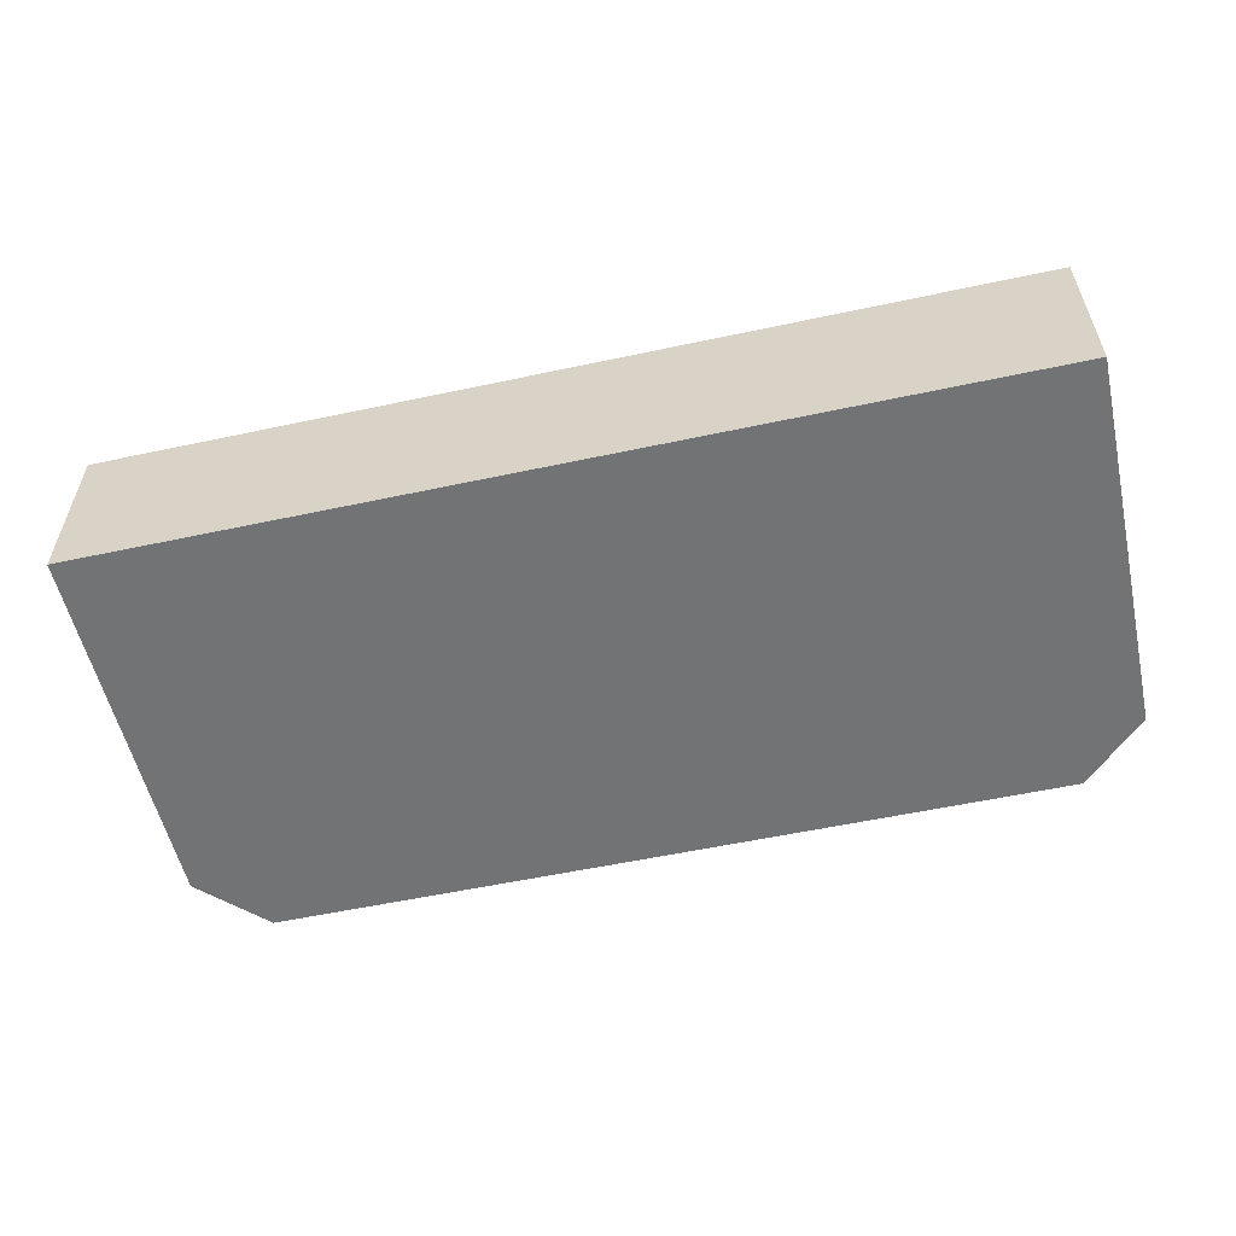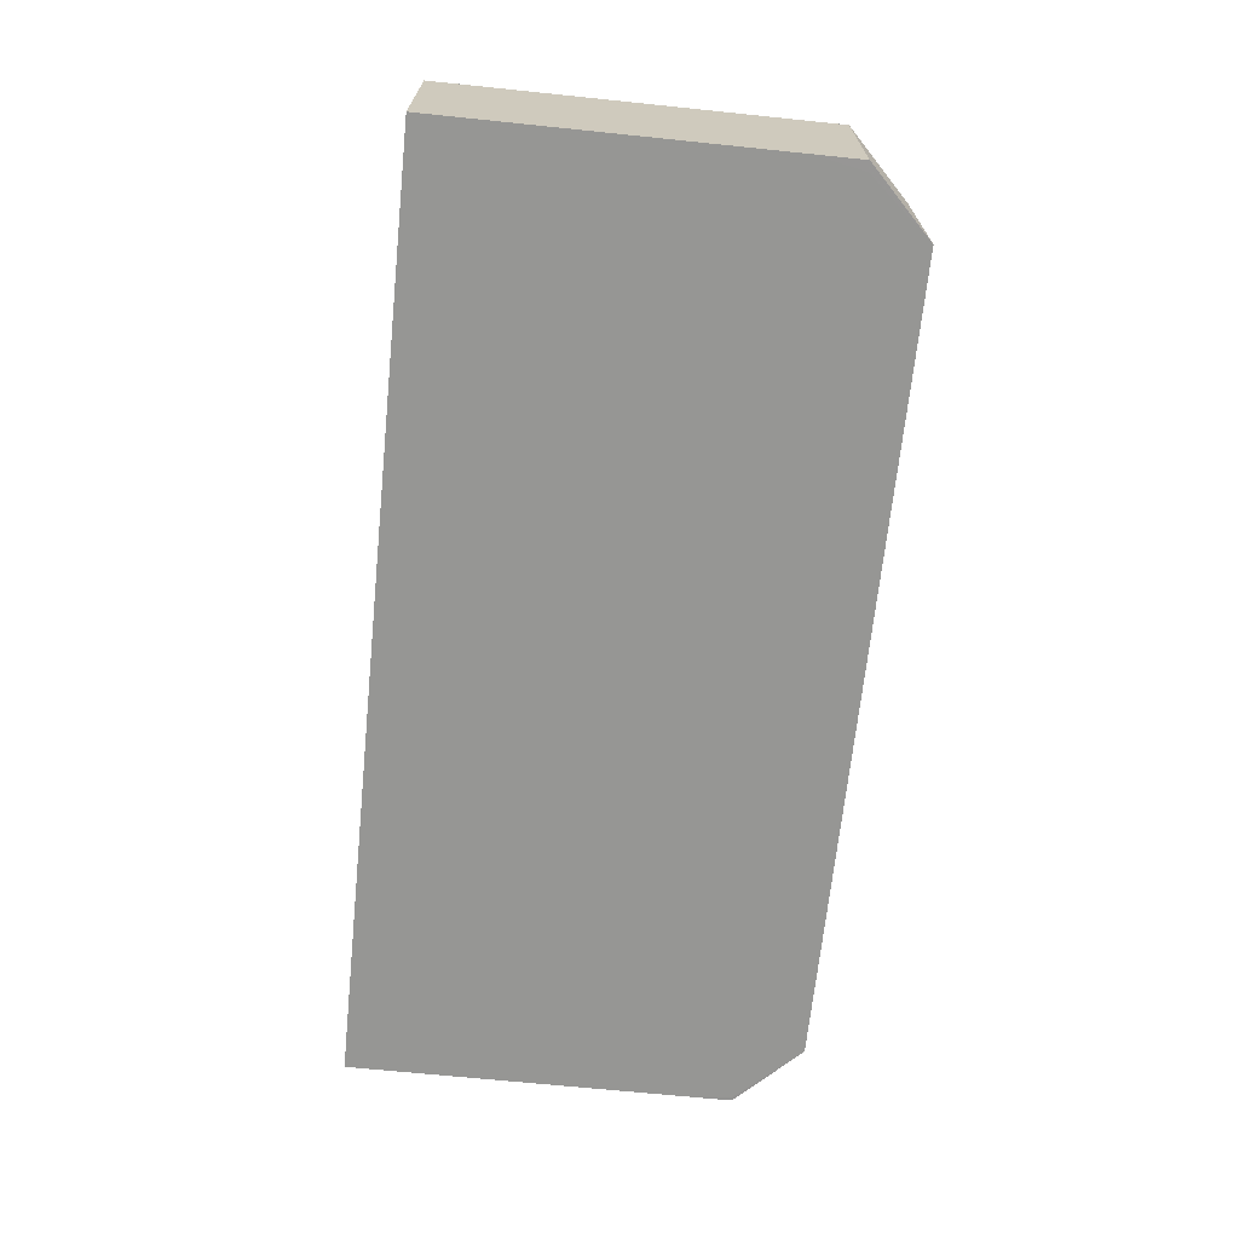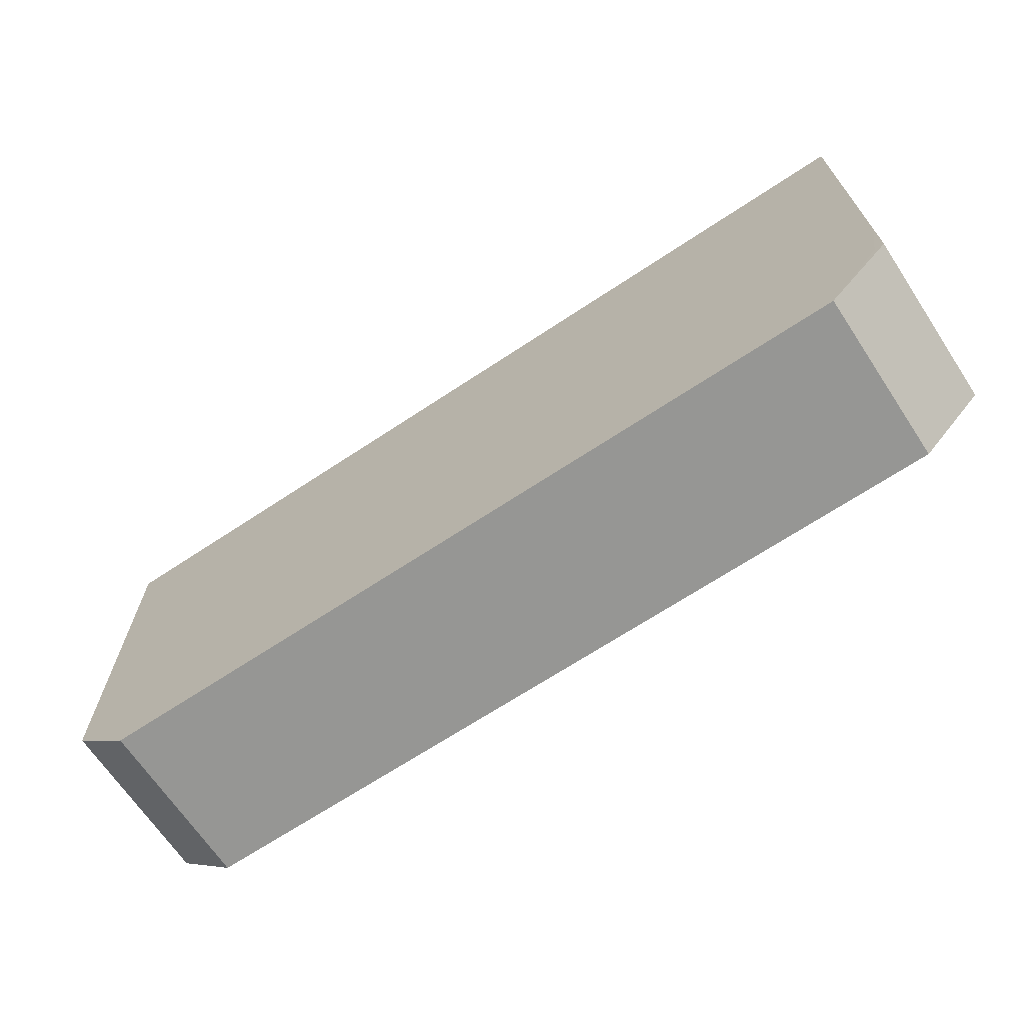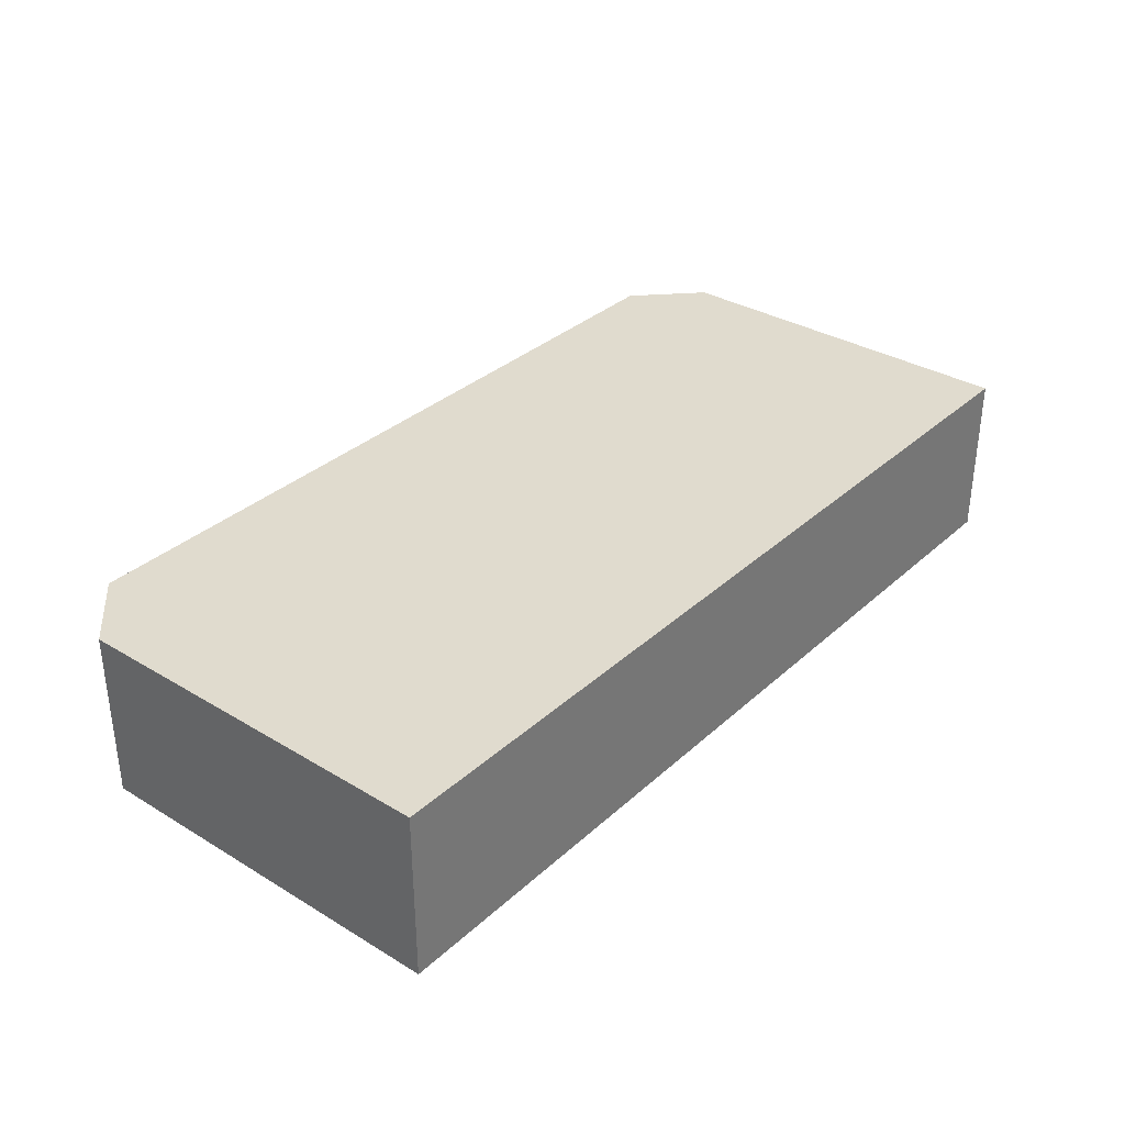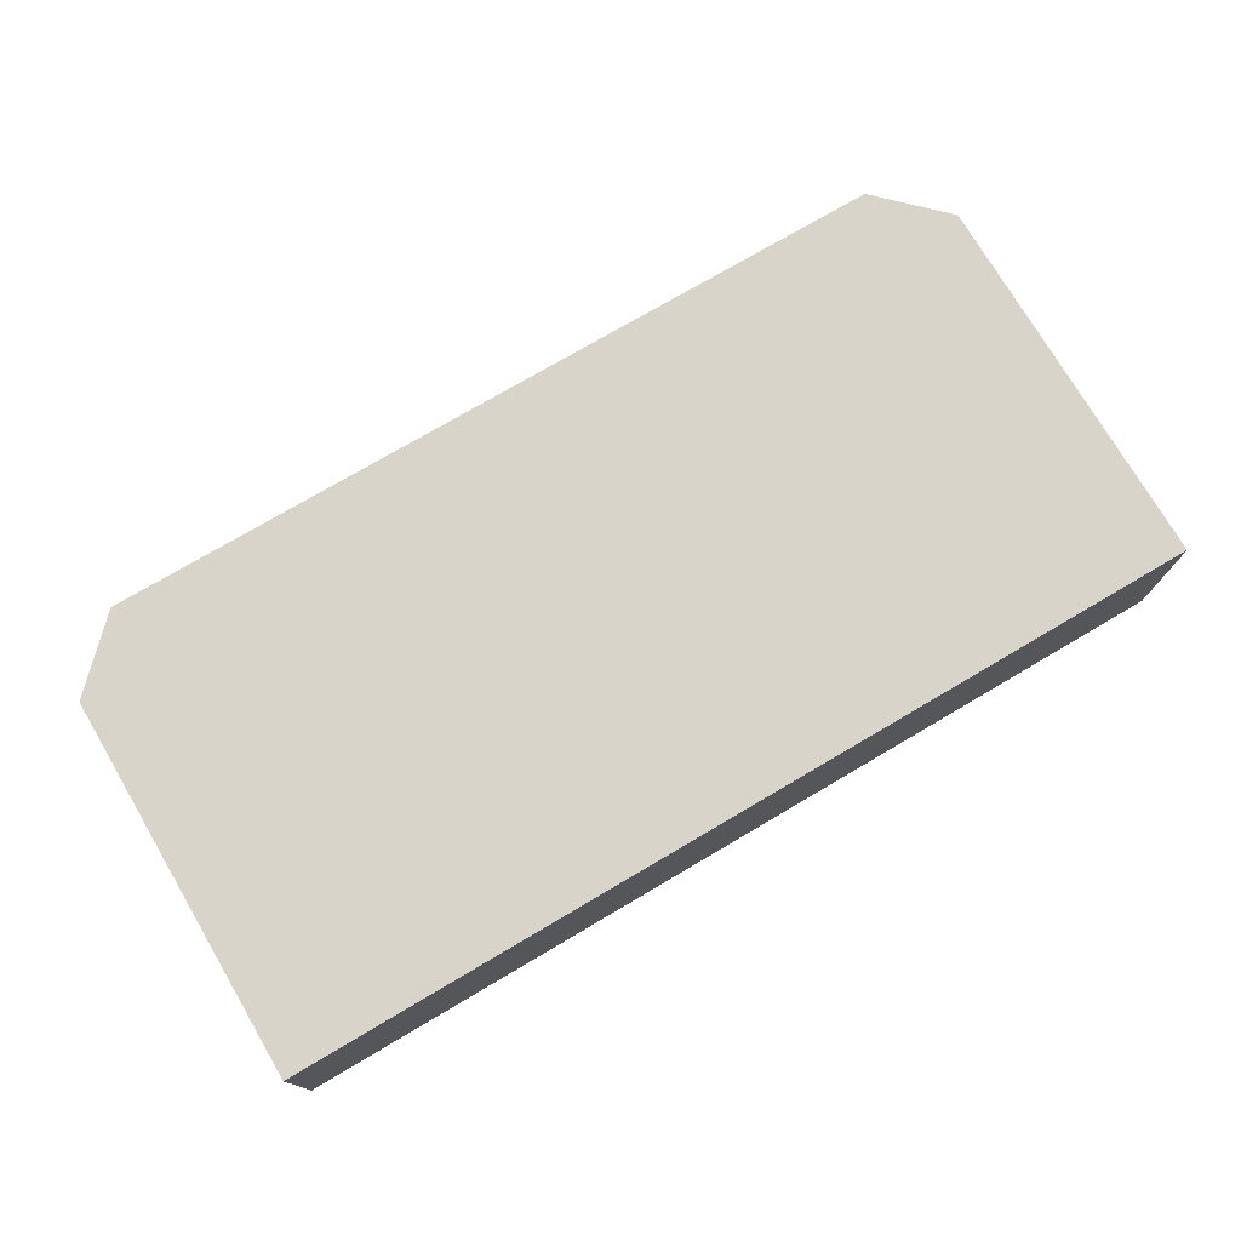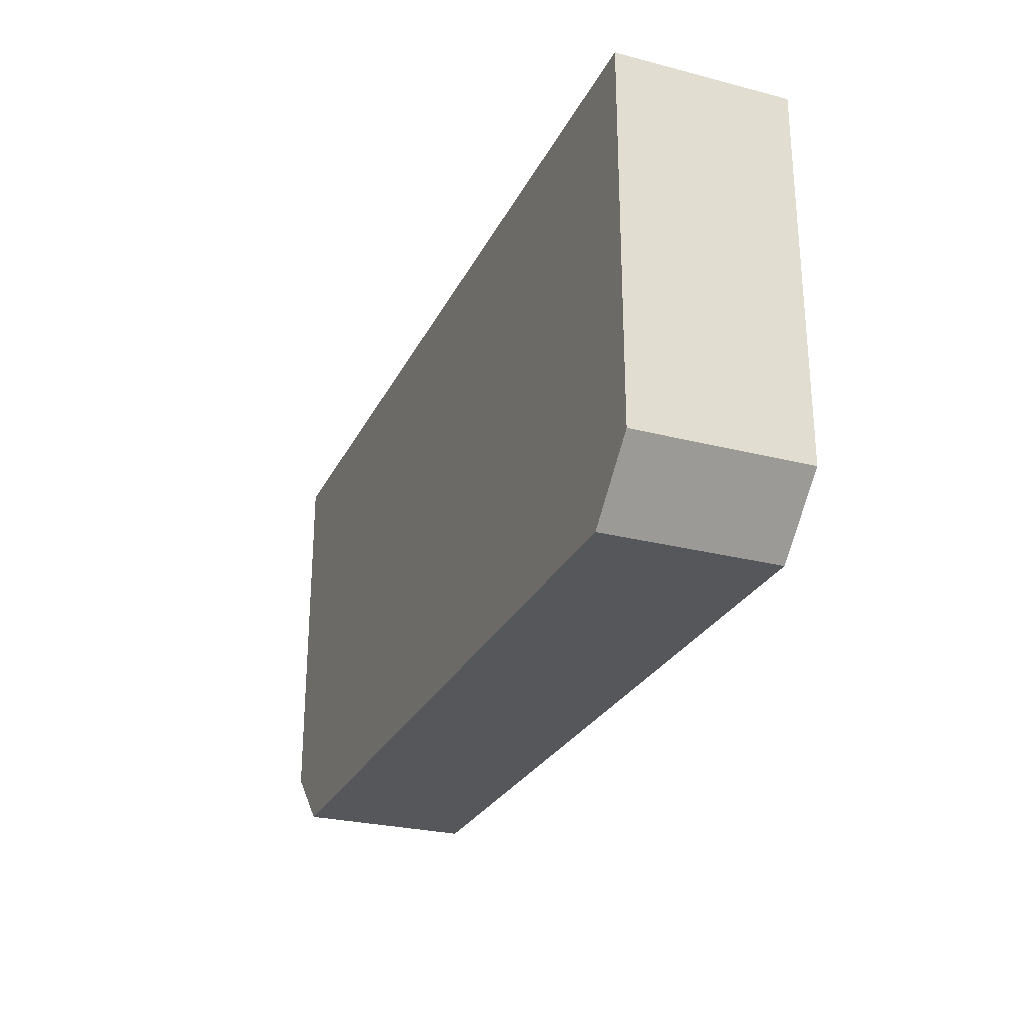
<metadata>
{"format":"obj","ext":"obj","renderer":"f3d","projection":"perspective","resolution":1024,"background":"white","views":[{"elev":-55.8,"azim":12.7,"up":"+Y"},{"elev":-67.7,"azim":84.1,"up":"+Y"},{"elev":-67.7,"azim":33.6,"up":"+Z"},{"elev":33.5,"azim":-50.6,"up":"+Y"},{"elev":75.2,"azim":-30.5,"up":"+Y"},{"elev":-26.9,"azim":68.2,"up":"+Z"}]}
</metadata>
<code>
v 270.9 37.74 -159.5
v 270.9 43 -159.5
v 282.4 37.74 -159.5
v 269.1 37.74 -157.6
v 269 37.75 -157.6
v 282.4 43 -159.5
v 269 43 -157.6
v 295.1 37.74 -159.5
v 269 37.74 -156.7
v 295.1 43 -159.5
v 269 43 -146
v 297 37.75 -157.6
v 296.7 37.74 -157.6
v 269 37.74 -146
v 297 43 -157.6
v 297 43 -146
v 297 37.74 -156.1
v 297 37.74 -146
f 1 2 6
f 1 6 3
f 1 3 8
f 1 8 13
f 1 13 17
f 1 17 18
f 1 18 14
f 1 14 9
f 1 9 4
f 1 4 5
f 1 5 7
f 1 7 2
f 2 7 11
f 2 11 16
f 2 16 15
f 2 15 10
f 2 10 6
f 3 6 10
f 3 10 8
f 4 9 5
f 5 9 14
f 5 14 11
f 5 11 7
f 8 10 15
f 8 15 12
f 8 12 13
f 11 14 18
f 11 18 16
f 12 15 16
f 12 16 18
f 12 18 17
f 12 17 13

</code>
